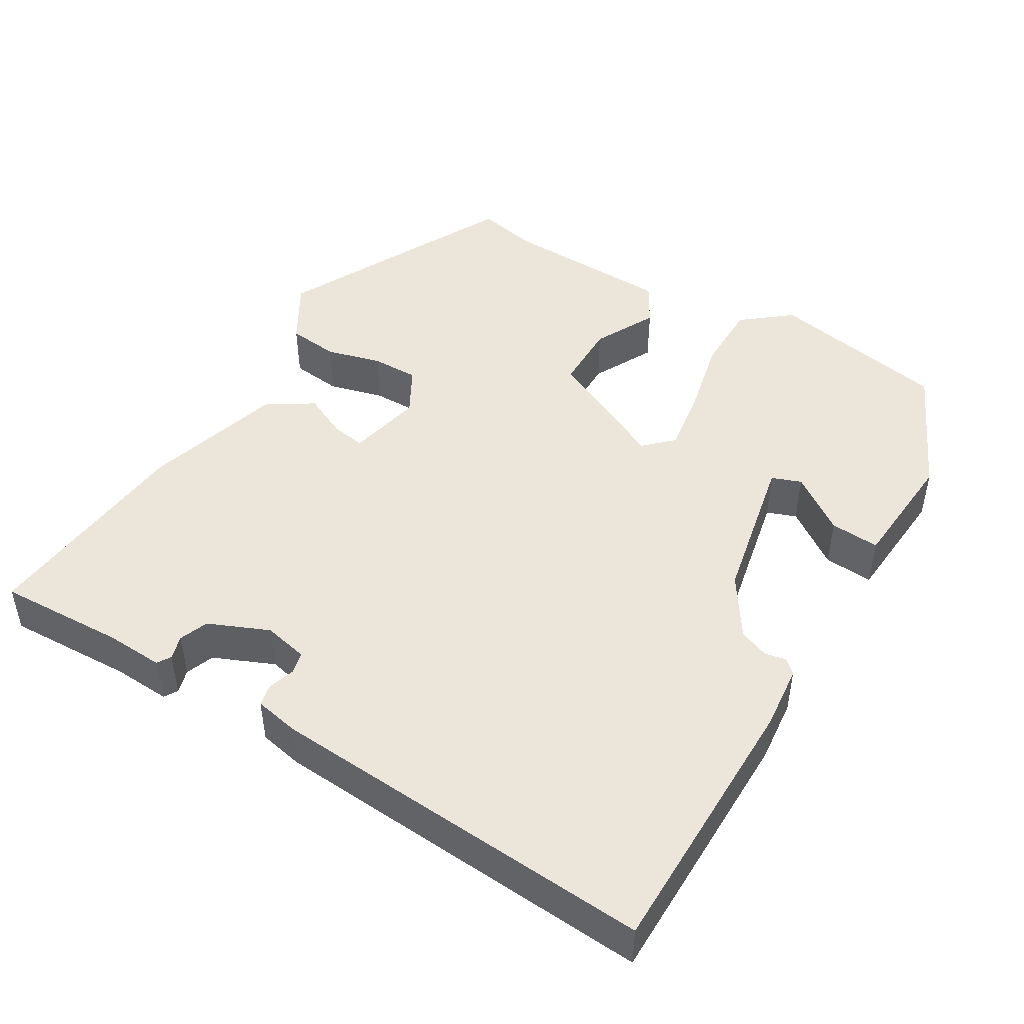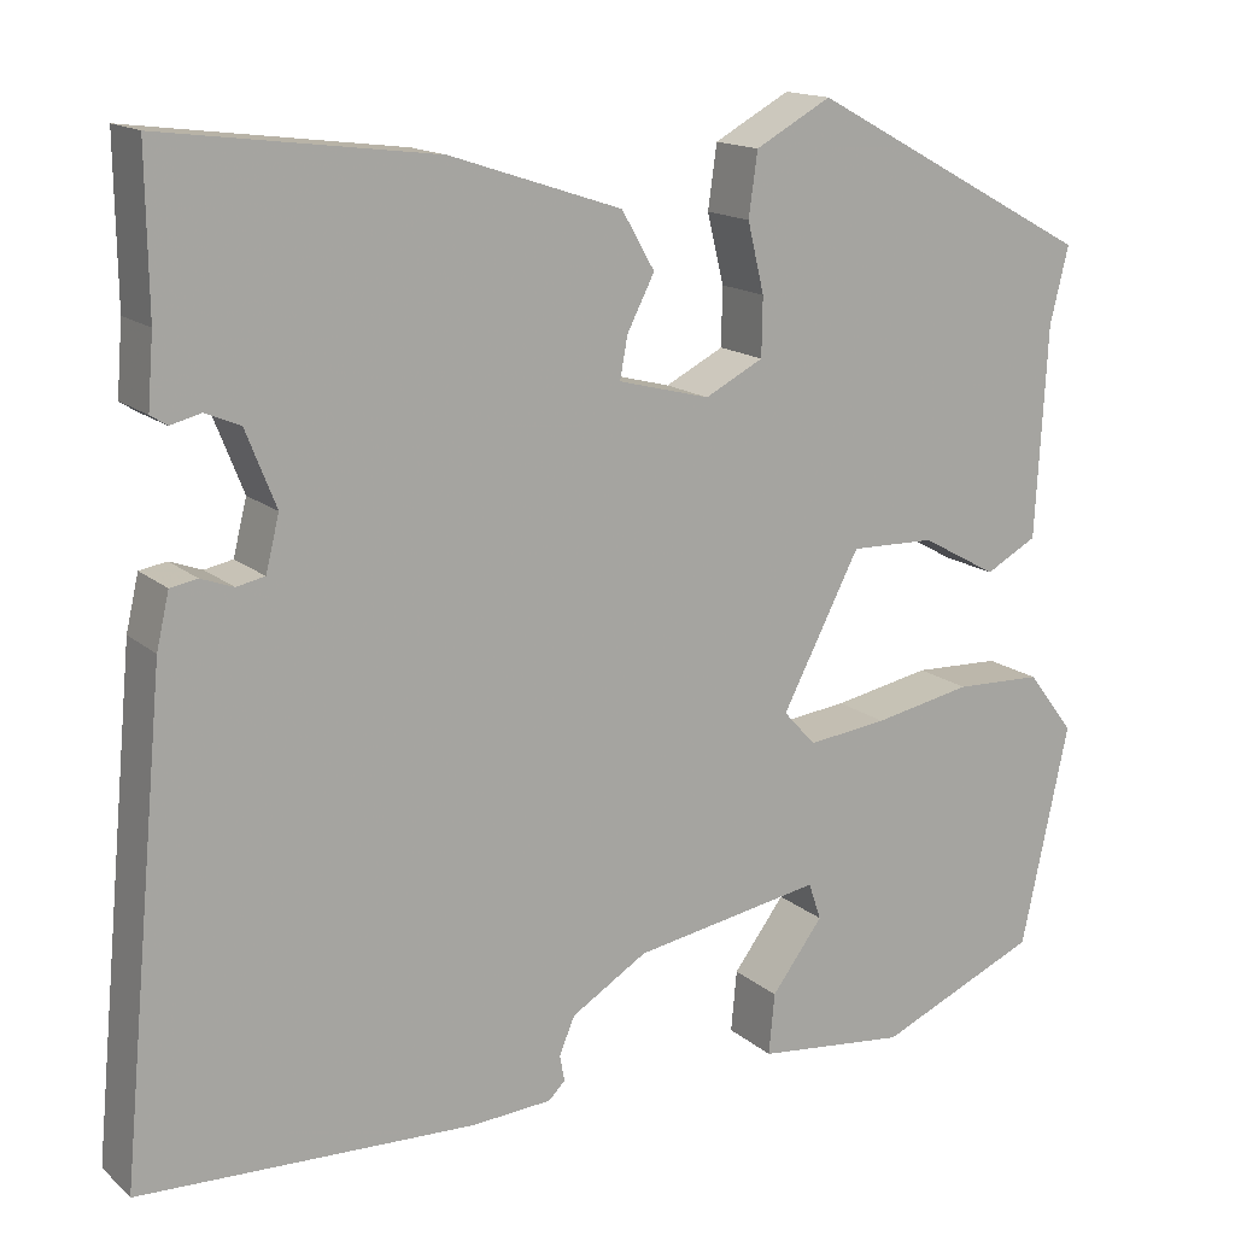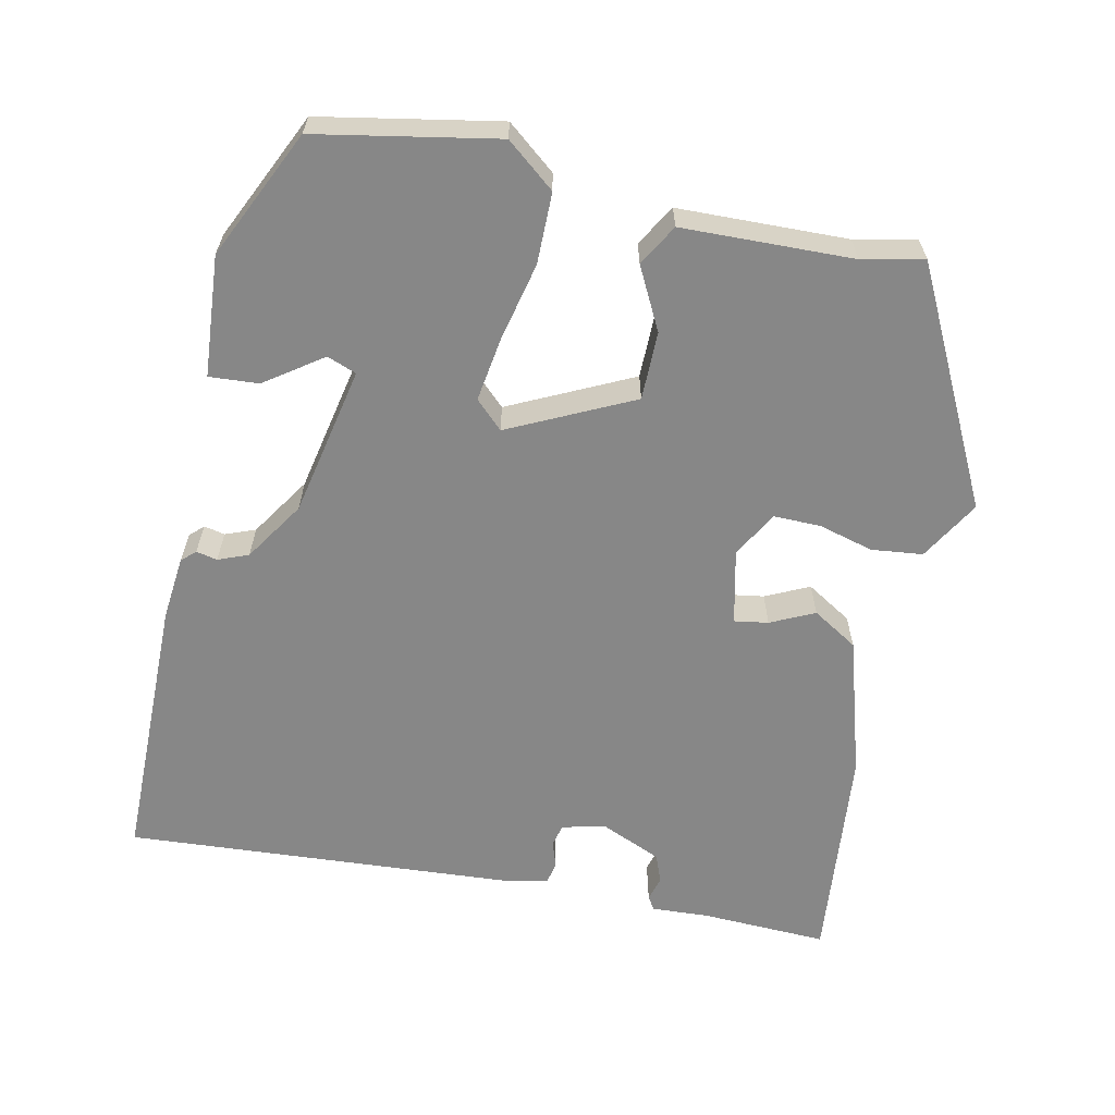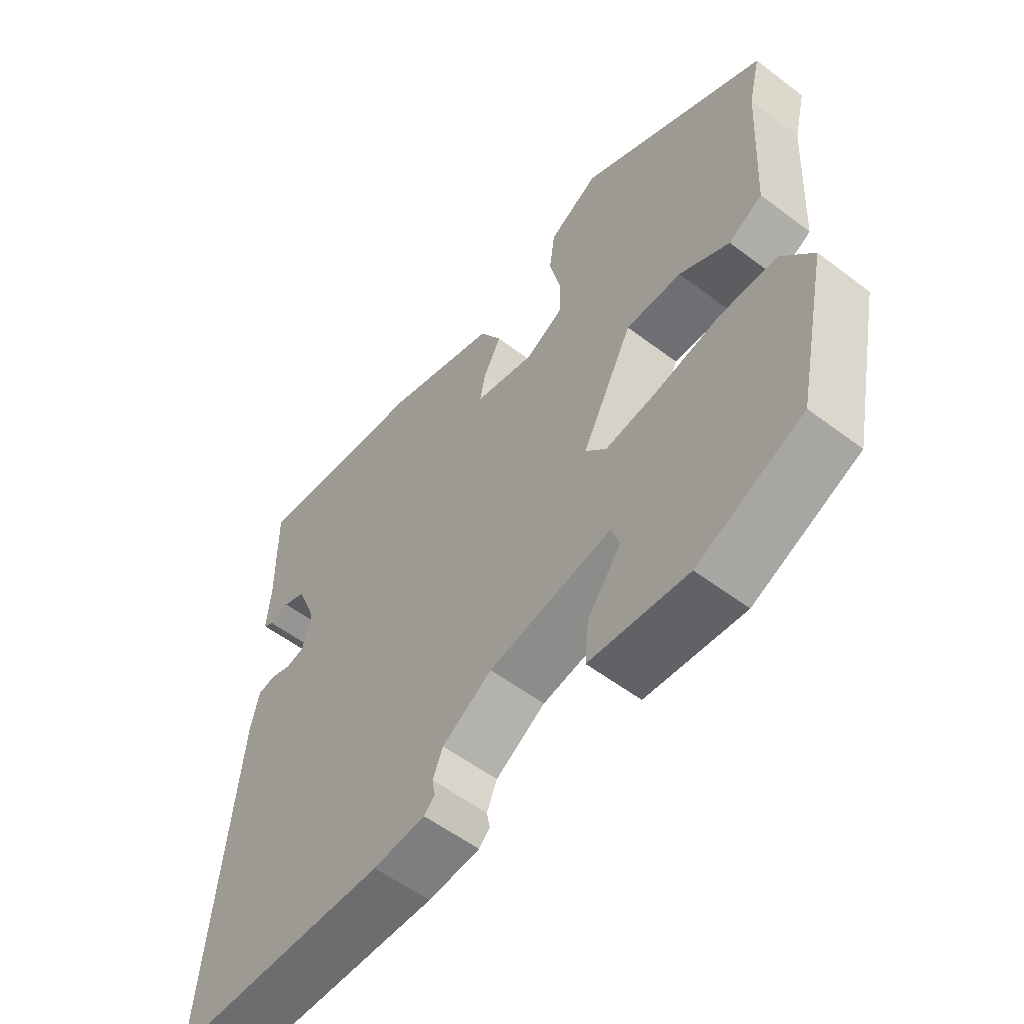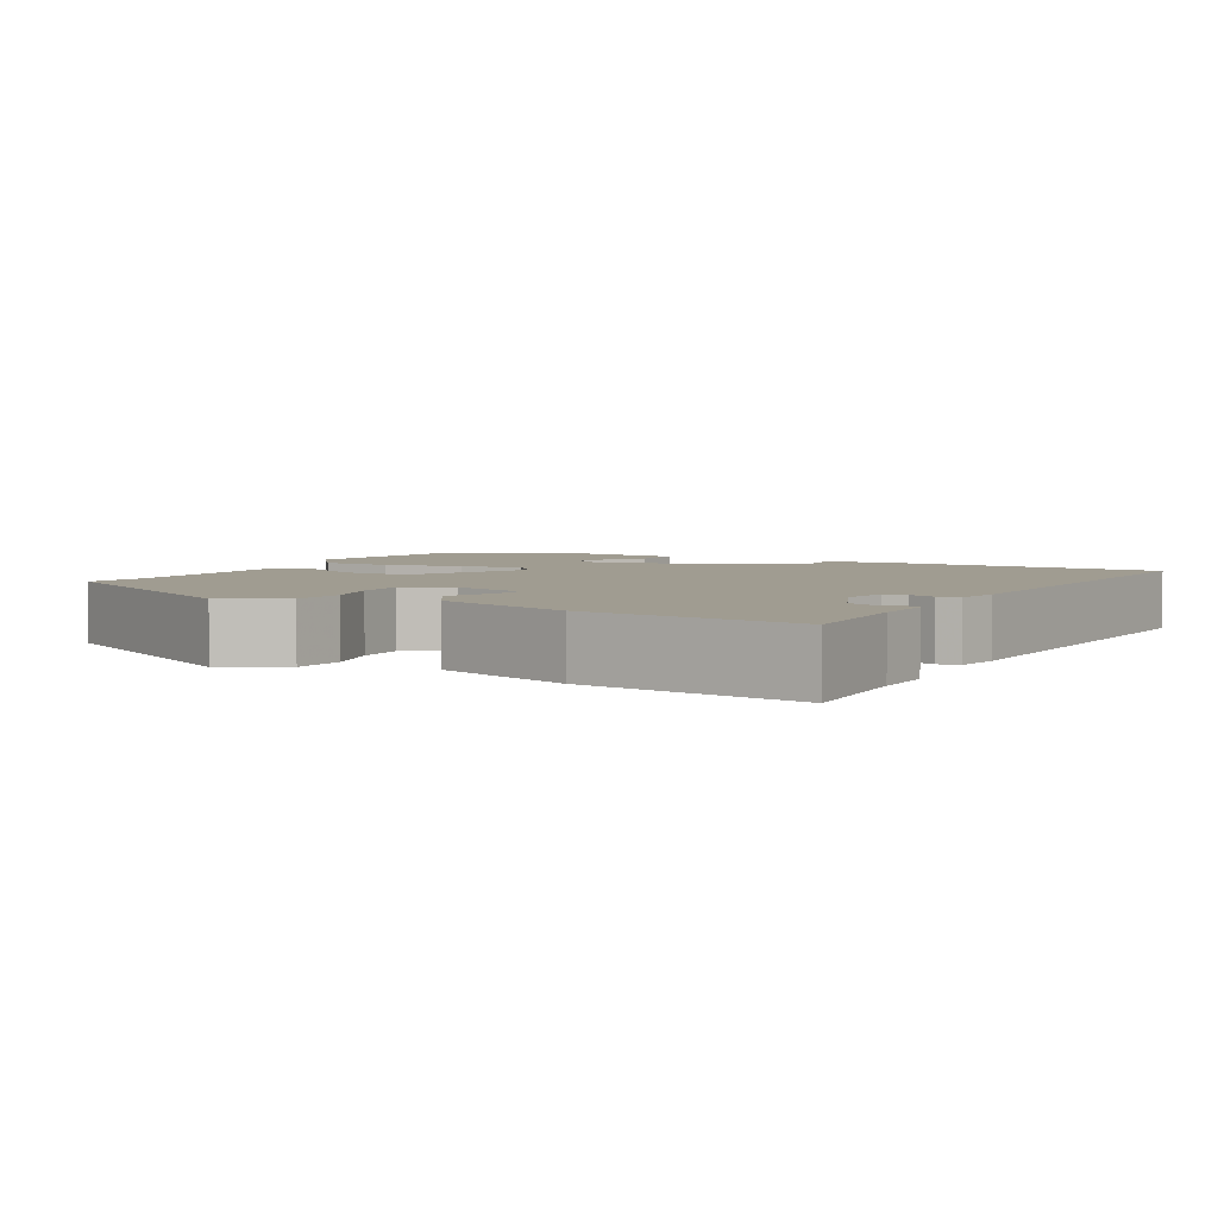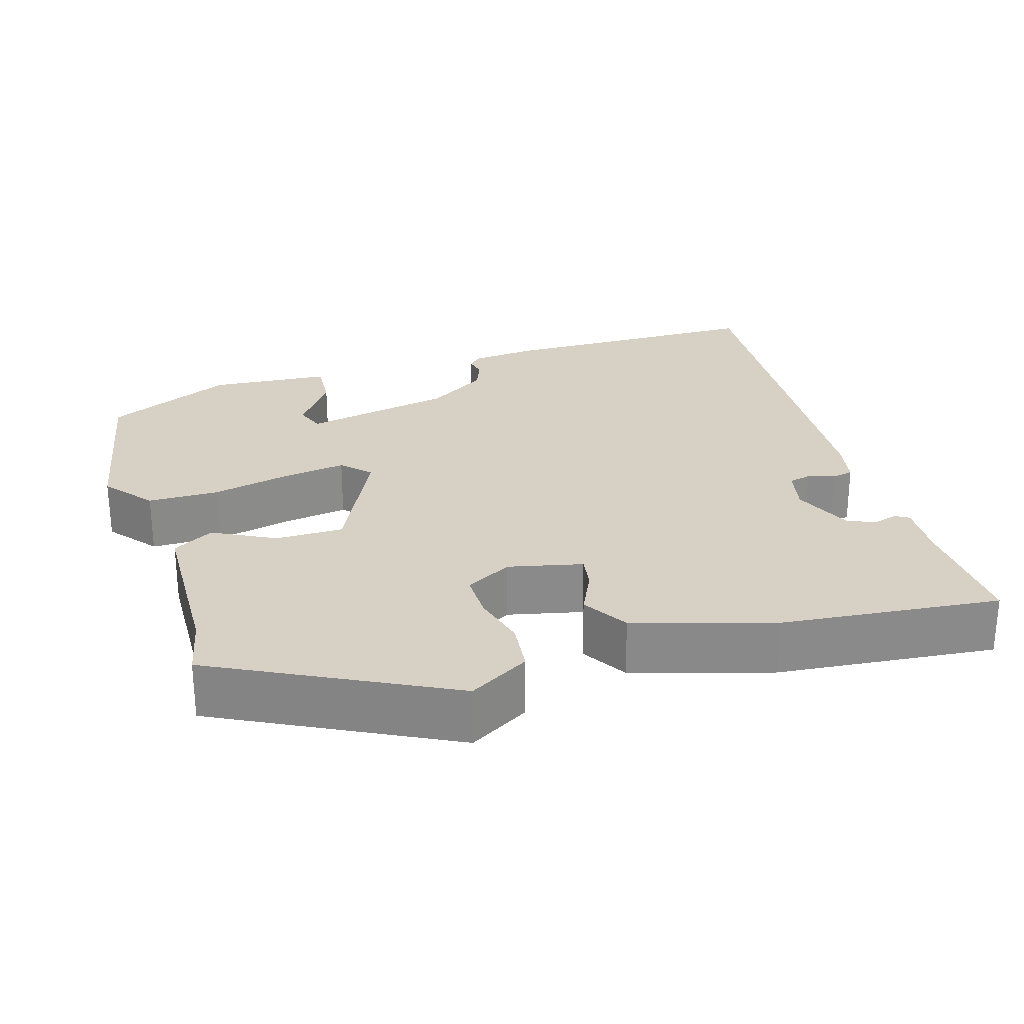
<metadata>
{"format":"obj","ext":"obj","renderer":"f3d","projection":"perspective","resolution":1024,"background":"white","views":[{"elev":47.2,"azim":119.3,"up":"+Y"},{"elev":15.2,"azim":149.4,"up":"+Z"},{"elev":-62.5,"azim":-103.6,"up":"+Y"},{"elev":-55.8,"azim":-128.5,"up":"+Z"},{"elev":4.3,"azim":28.0,"up":"+Y"},{"elev":26.8,"azim":-18.4,"up":"+Y"}]}
</metadata>
<code>
v -0.509 0.07 0.335
v -0.217 0.07 0.493
v -0.139 0.07 0.45
v -0.13 0.07 0.385
v -0.147 0.07 0.314
v -0.146 0.07 0.254
v -0.086 0.07 0.223
v 0.008 0.07 0.247
v 0 0.07 0.29
v -0.028 0.07 0.345
v 0.006 0.07 0.404
v 0.182 0.07 0.462
v 0.461 0.07 0.497
v 0.459 0.07 0.335
v 0.465 0.07 0.262
v 0.448 0.07 0.251
v 0.417 0.07 0.259
v 0.381 0.07 0.244
v 0.35 0.07 0.166
v 0.364 0.07 0.11
v 0.393 0.07 0.104
v 0.426 0.07 0.116
v 0.454 0.07 0.111
v 0.467 0.07 0.055
v 0.514 0.07 -0.441
v 0.169 0.07 -0.453
v 0.087 0.07 -0.447
v 0.07 0.07 -0.43
v 0.075 0.07 -0.403
v 0.059 0.07 -0.365
v -0.019 0.07 -0.317
v -0.212 0.07 -0.283
v -0.225 0.07 -0.321
v -0.172 0.07 -0.392
v -0.166 0.07 -0.455
v -0.32 0.07 -0.471
v -0.485 0.07 -0.399
v -0.534 0.07 -0.171
v -0.486 0.07 -0.108
v -0.396 0.07 -0.105
v -0.295 0.07 -0.125
v -0.213 0.07 -0.135
v -0.18 0.07 -0.099
v -0.26 0.07 0.056
v -0.347 0.07 0.054
v -0.425 0.07 0.011
v -0.478 0.07 0.04
v -0.49 0.07 0.257
v -0.509 0 0.335
v -0.217 0 0.493
v -0.139 0 0.45
v -0.13 0 0.385
v -0.147 0 0.314
v -0.146 0 0.254
v -0.086 0 0.223
v 0.008 0 0.247
v 0 0 0.29
v -0.028 0 0.345
v 0.006 0 0.404
v 0.182 0 0.462
v 0.461 0 0.497
v 0.459 0 0.335
v 0.465 0 0.262
v 0.448 0 0.251
v 0.417 0 0.259
v 0.381 0 0.244
v 0.35 0 0.166
v 0.364 0 0.11
v 0.393 0 0.104
v 0.426 0 0.116
v 0.454 0 0.111
v 0.467 0 0.055
v 0.514 0 -0.441
v 0.169 0 -0.453
v 0.087 0 -0.447
v 0.07 0 -0.43
v 0.075 0 -0.403
v 0.059 0 -0.365
v -0.019 0 -0.317
v -0.212 0 -0.283
v -0.225 0 -0.321
v -0.172 0 -0.392
v -0.166 0 -0.455
v -0.32 0 -0.471
v -0.485 0 -0.399
v -0.534 0 -0.171
v -0.486 0 -0.108
v -0.396 0 -0.105
v -0.295 0 -0.125
v -0.213 0 -0.135
v -0.18 0 -0.099
v -0.26 0 0.056
v -0.347 0 0.054
v -0.425 0 0.011
v -0.478 0 0.04
v -0.49 0 0.257
f 45 46 47 48
f 44 45 48 1
f 38 39 40 41
f 38 41 42
f 37 38 42
f 36 37 42
f 33 34 35 36
f 32 33 36 42
f 31 32 42 43
f 26 27 28 29
f 26 29 30
f 25 26 30
f 21 22 23 24
f 20 21 24 25
f 14 15 16 17
f 14 17 18
f 13 14 18
f 12 13 18 19
f 9 10 11 12
f 8 9 12 19
f 2 3 4 5
f 44 1 2 5
f 44 5 6
f 43 44 6 7
f 20 25 30 31
f 19 20 31 43
f 7 8 19 43
f 96 95 94 93
f 49 96 93 92
f 89 88 87 86
f 90 89 86
f 90 86 85
f 90 85 84
f 84 83 82 81
f 90 84 81 80
f 91 90 80 79
f 77 76 75 74
f 78 77 74
f 78 74 73
f 72 71 70 69
f 73 72 69 68
f 65 64 63 62
f 66 65 62
f 66 62 61
f 67 66 61 60
f 60 59 58 57
f 67 60 57 56
f 53 52 51 50
f 53 50 49 92
f 54 53 92
f 55 54 92 91
f 79 78 73 68
f 91 79 68 67
f 91 67 56 55
f 1 49 50 2
f 2 50 51 3
f 3 51 52 4
f 4 52 53 5
f 5 53 54 6
f 6 54 55 7
f 7 55 56 8
f 8 56 57 9
f 9 57 58 10
f 10 58 59 11
f 11 59 60 12
f 12 60 61 13
f 13 61 62 14
f 14 62 63 15
f 15 63 64 16
f 16 64 65 17
f 17 65 66 18
f 18 66 67 19
f 19 67 68 20
f 20 68 69 21
f 21 69 70 22
f 22 70 71 23
f 23 71 72 24
f 24 72 73 25
f 25 73 74 26
f 26 74 75 27
f 27 75 76 28
f 28 76 77 29
f 29 77 78 30
f 30 78 79 31
f 31 79 80 32
f 32 80 81 33
f 33 81 82 34
f 34 82 83 35
f 35 83 84 36
f 36 84 85 37
f 37 85 86 38
f 38 86 87 39
f 39 87 88 40
f 40 88 89 41
f 41 89 90 42
f 42 90 91 43
f 43 91 92 44
f 44 92 93 45
f 45 93 94 46
f 46 94 95 47
f 47 95 96 48
f 48 96 49 1

</code>
